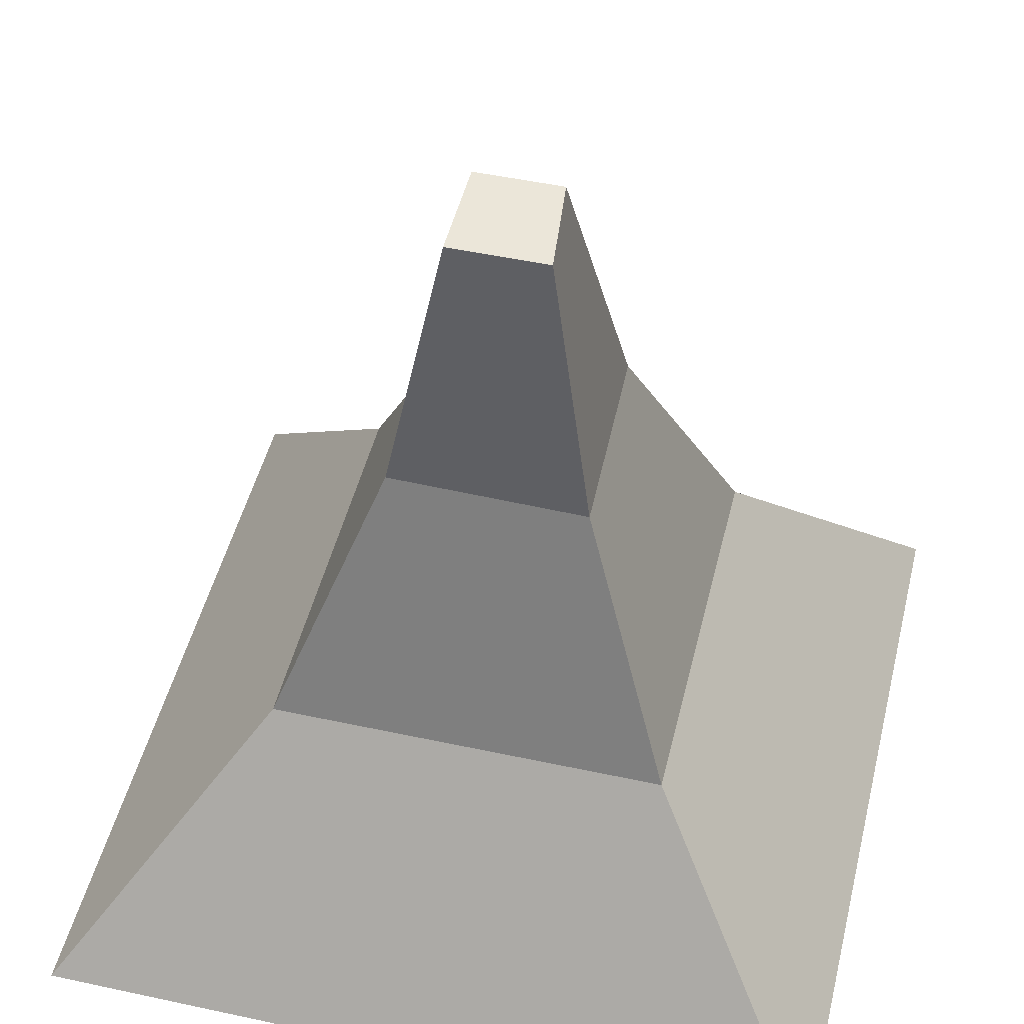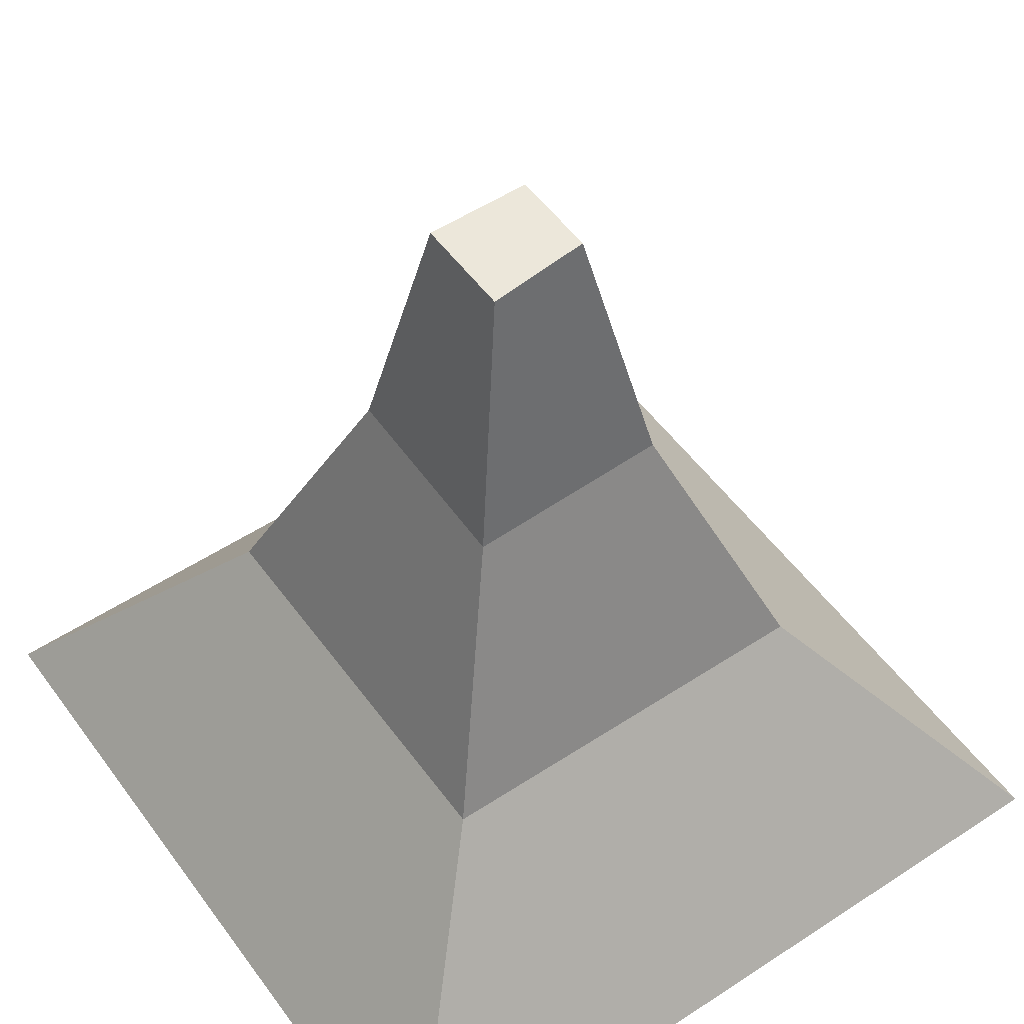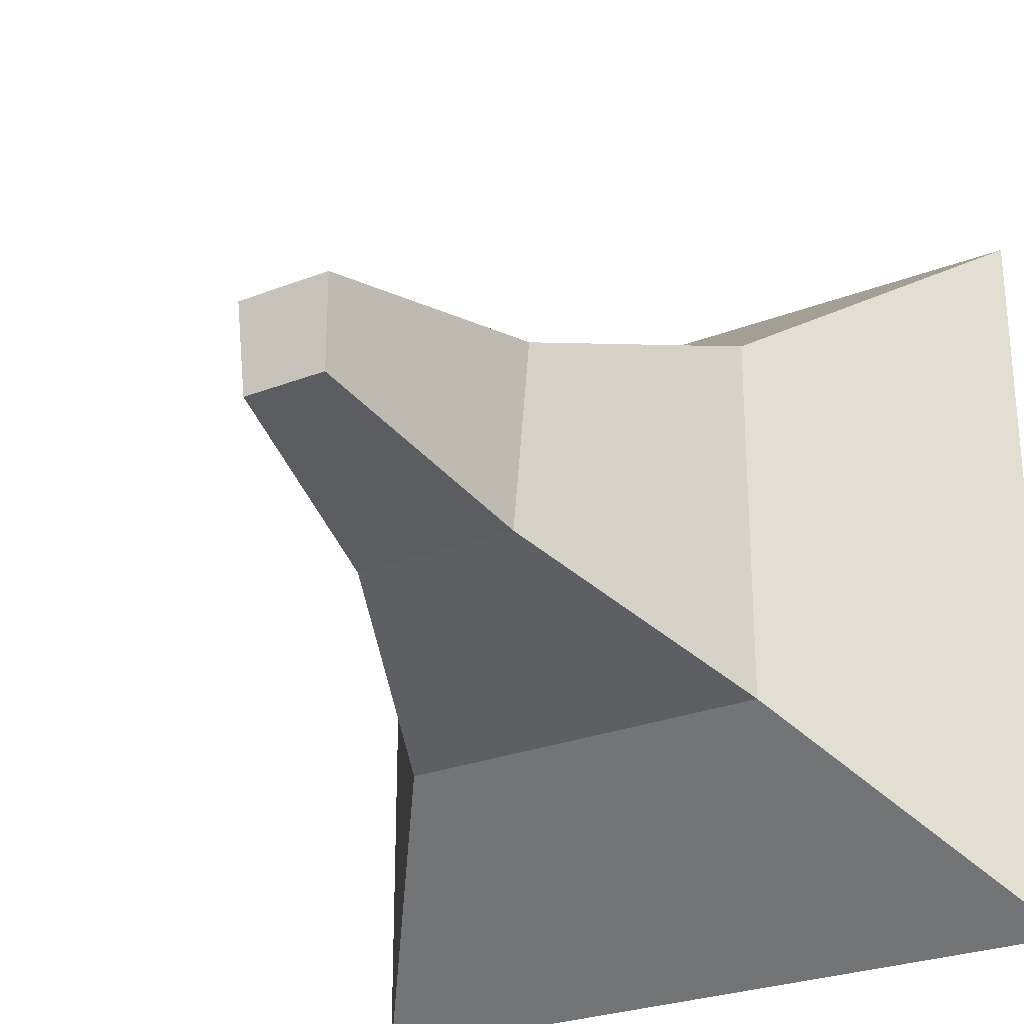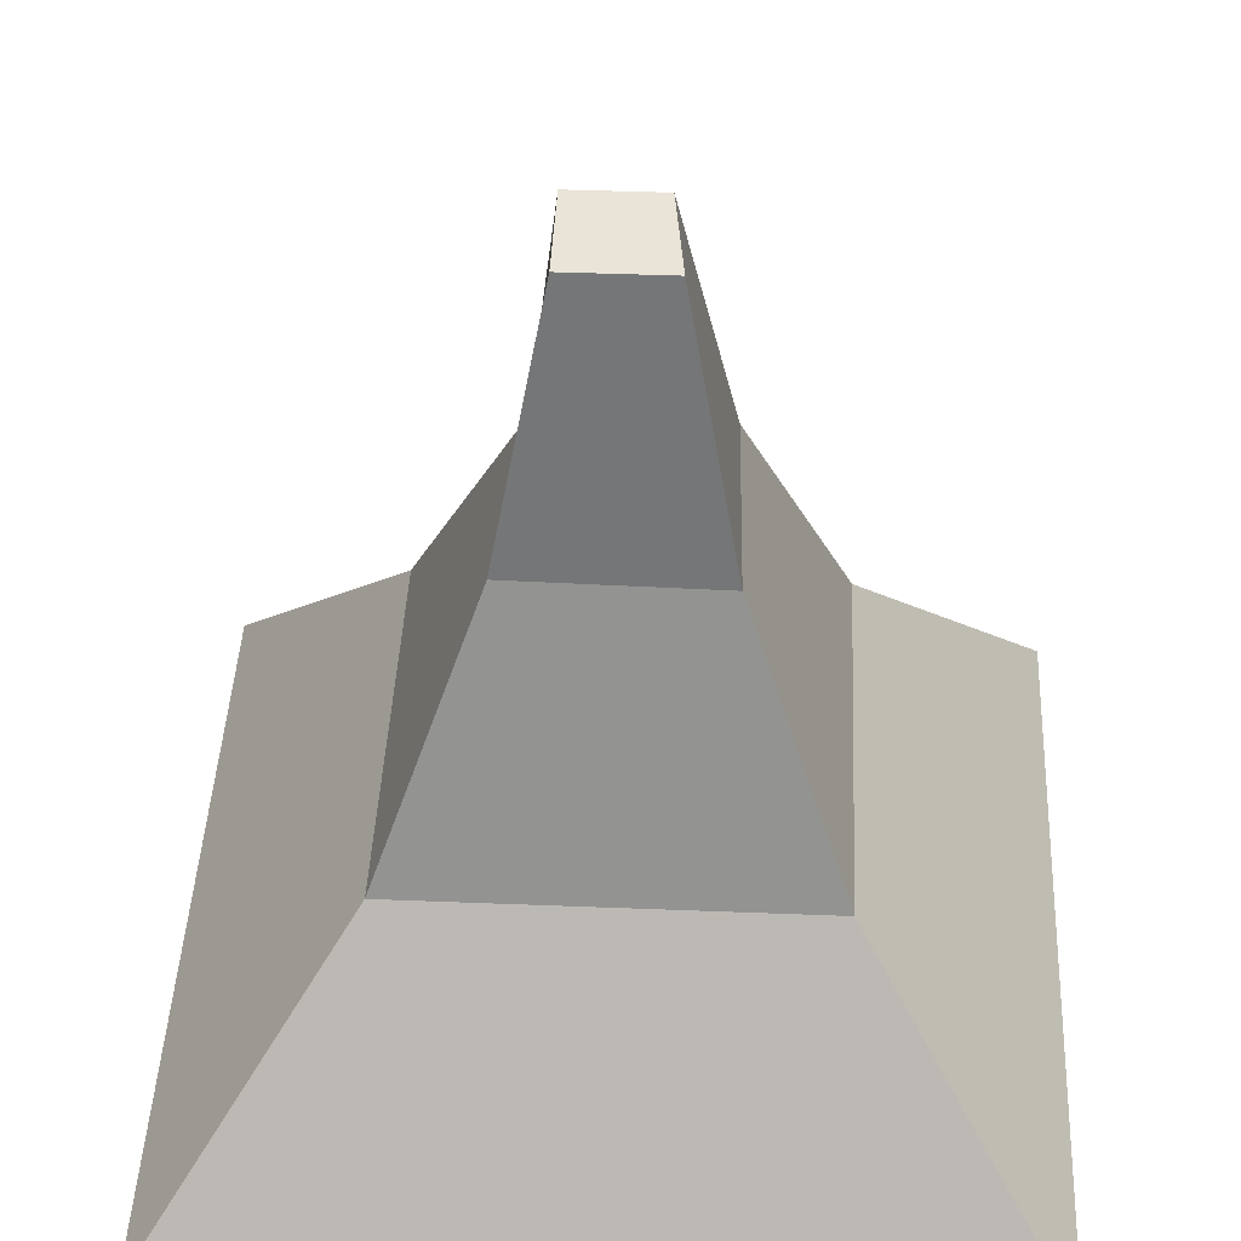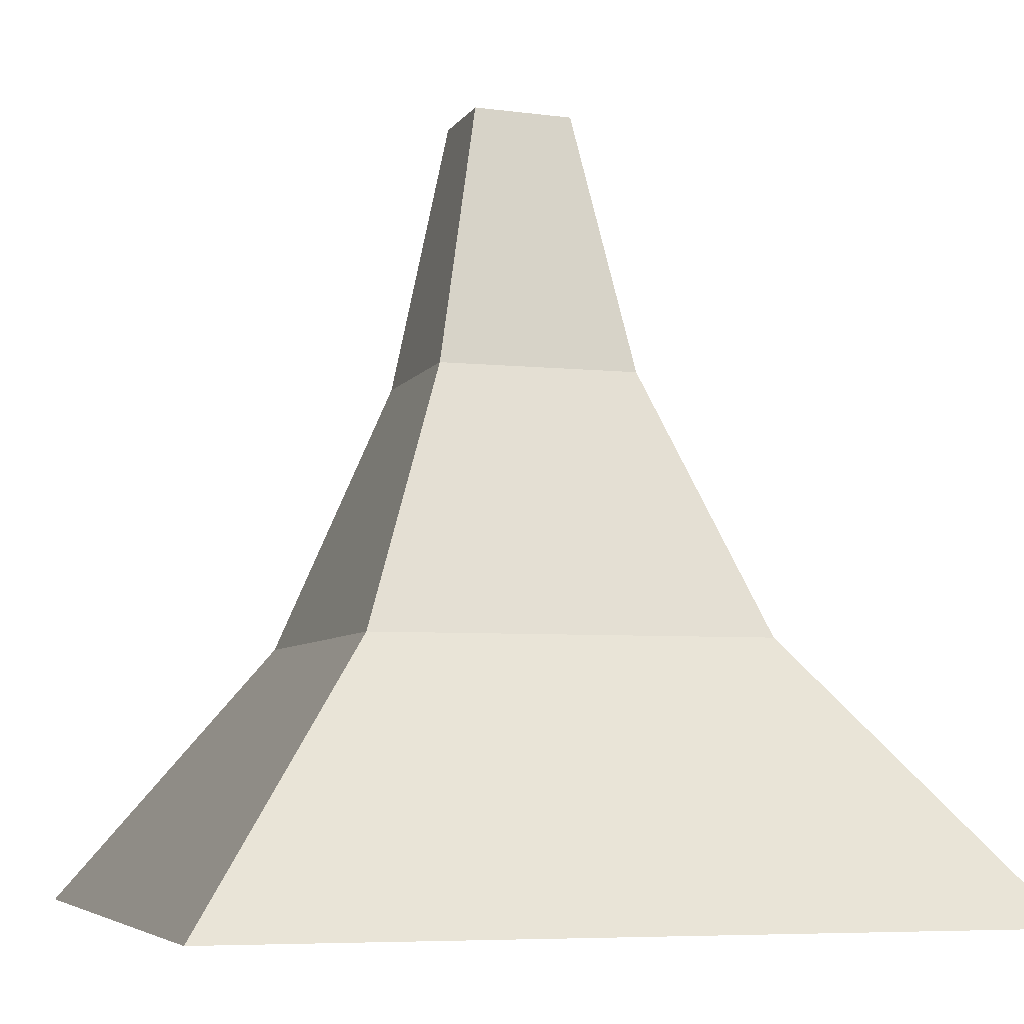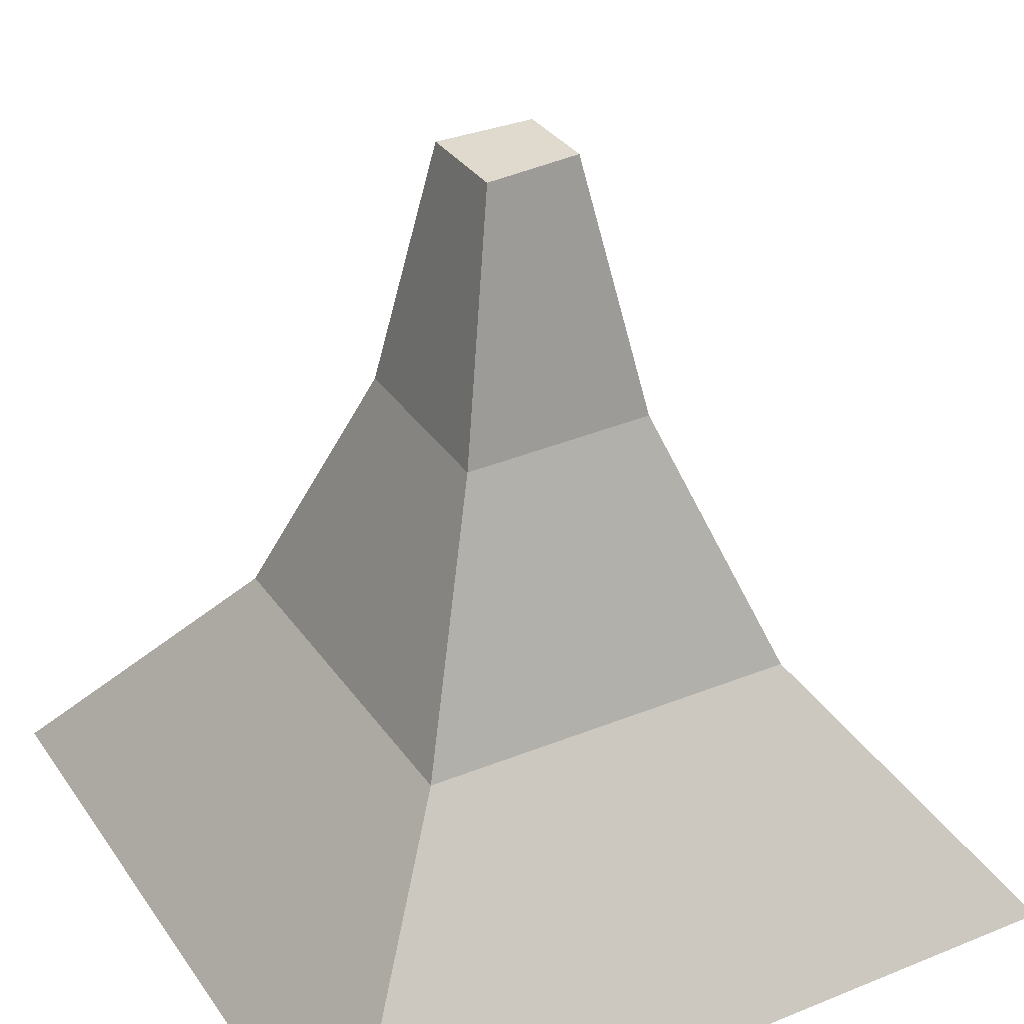
<metadata>
{"format":"obj","ext":"obj","renderer":"f3d","projection":"perspective","resolution":1024,"background":"white","views":[{"elev":48.5,"azim":13.6,"up":"+Y"},{"elev":53.0,"azim":54.8,"up":"+Y"},{"elev":-27.1,"azim":-148.9,"up":"+Z"},{"elev":43.2,"azim":2.7,"up":"+Y"},{"elev":-5.5,"azim":72.9,"up":"+Y"},{"elev":32.9,"azim":60.8,"up":"+Y"}]}
</metadata>
<code>
v  -0.79 0.6667 16.75
v  -0.54 1.333 16.5
v  -0.4954 1.333 16
v  -0.79 0.6667 15.75
v  -0.0551 1.333 16
v  -0.415 2 16.13
v  -0.1941 2 16.13
v  0.21 0.667 15.75
v  -0.04 1.333 16.51
v  0.21 0.6667 16.75
v  -0.165 2 16.39
v  -0.415 2 16.39
v  0.7097 0 15.25
v  0.7097 0 17.25
v  -1.29 0 17.25
v  -1.29 0 15.25
g default002
f 1 2 3 4
f 5 3 6 7
f 8 5 9 10
f 2 9 11 12
f 13 8 10 14
f 15 16 13 14
f 9 5 7 11
f 15 1 4 16
f 3 2 12 6
f 15 14 10 1
f 1 10 9 2
f 13 16 4 8
f 8 4 3 5
f 11 7 6 12

</code>
